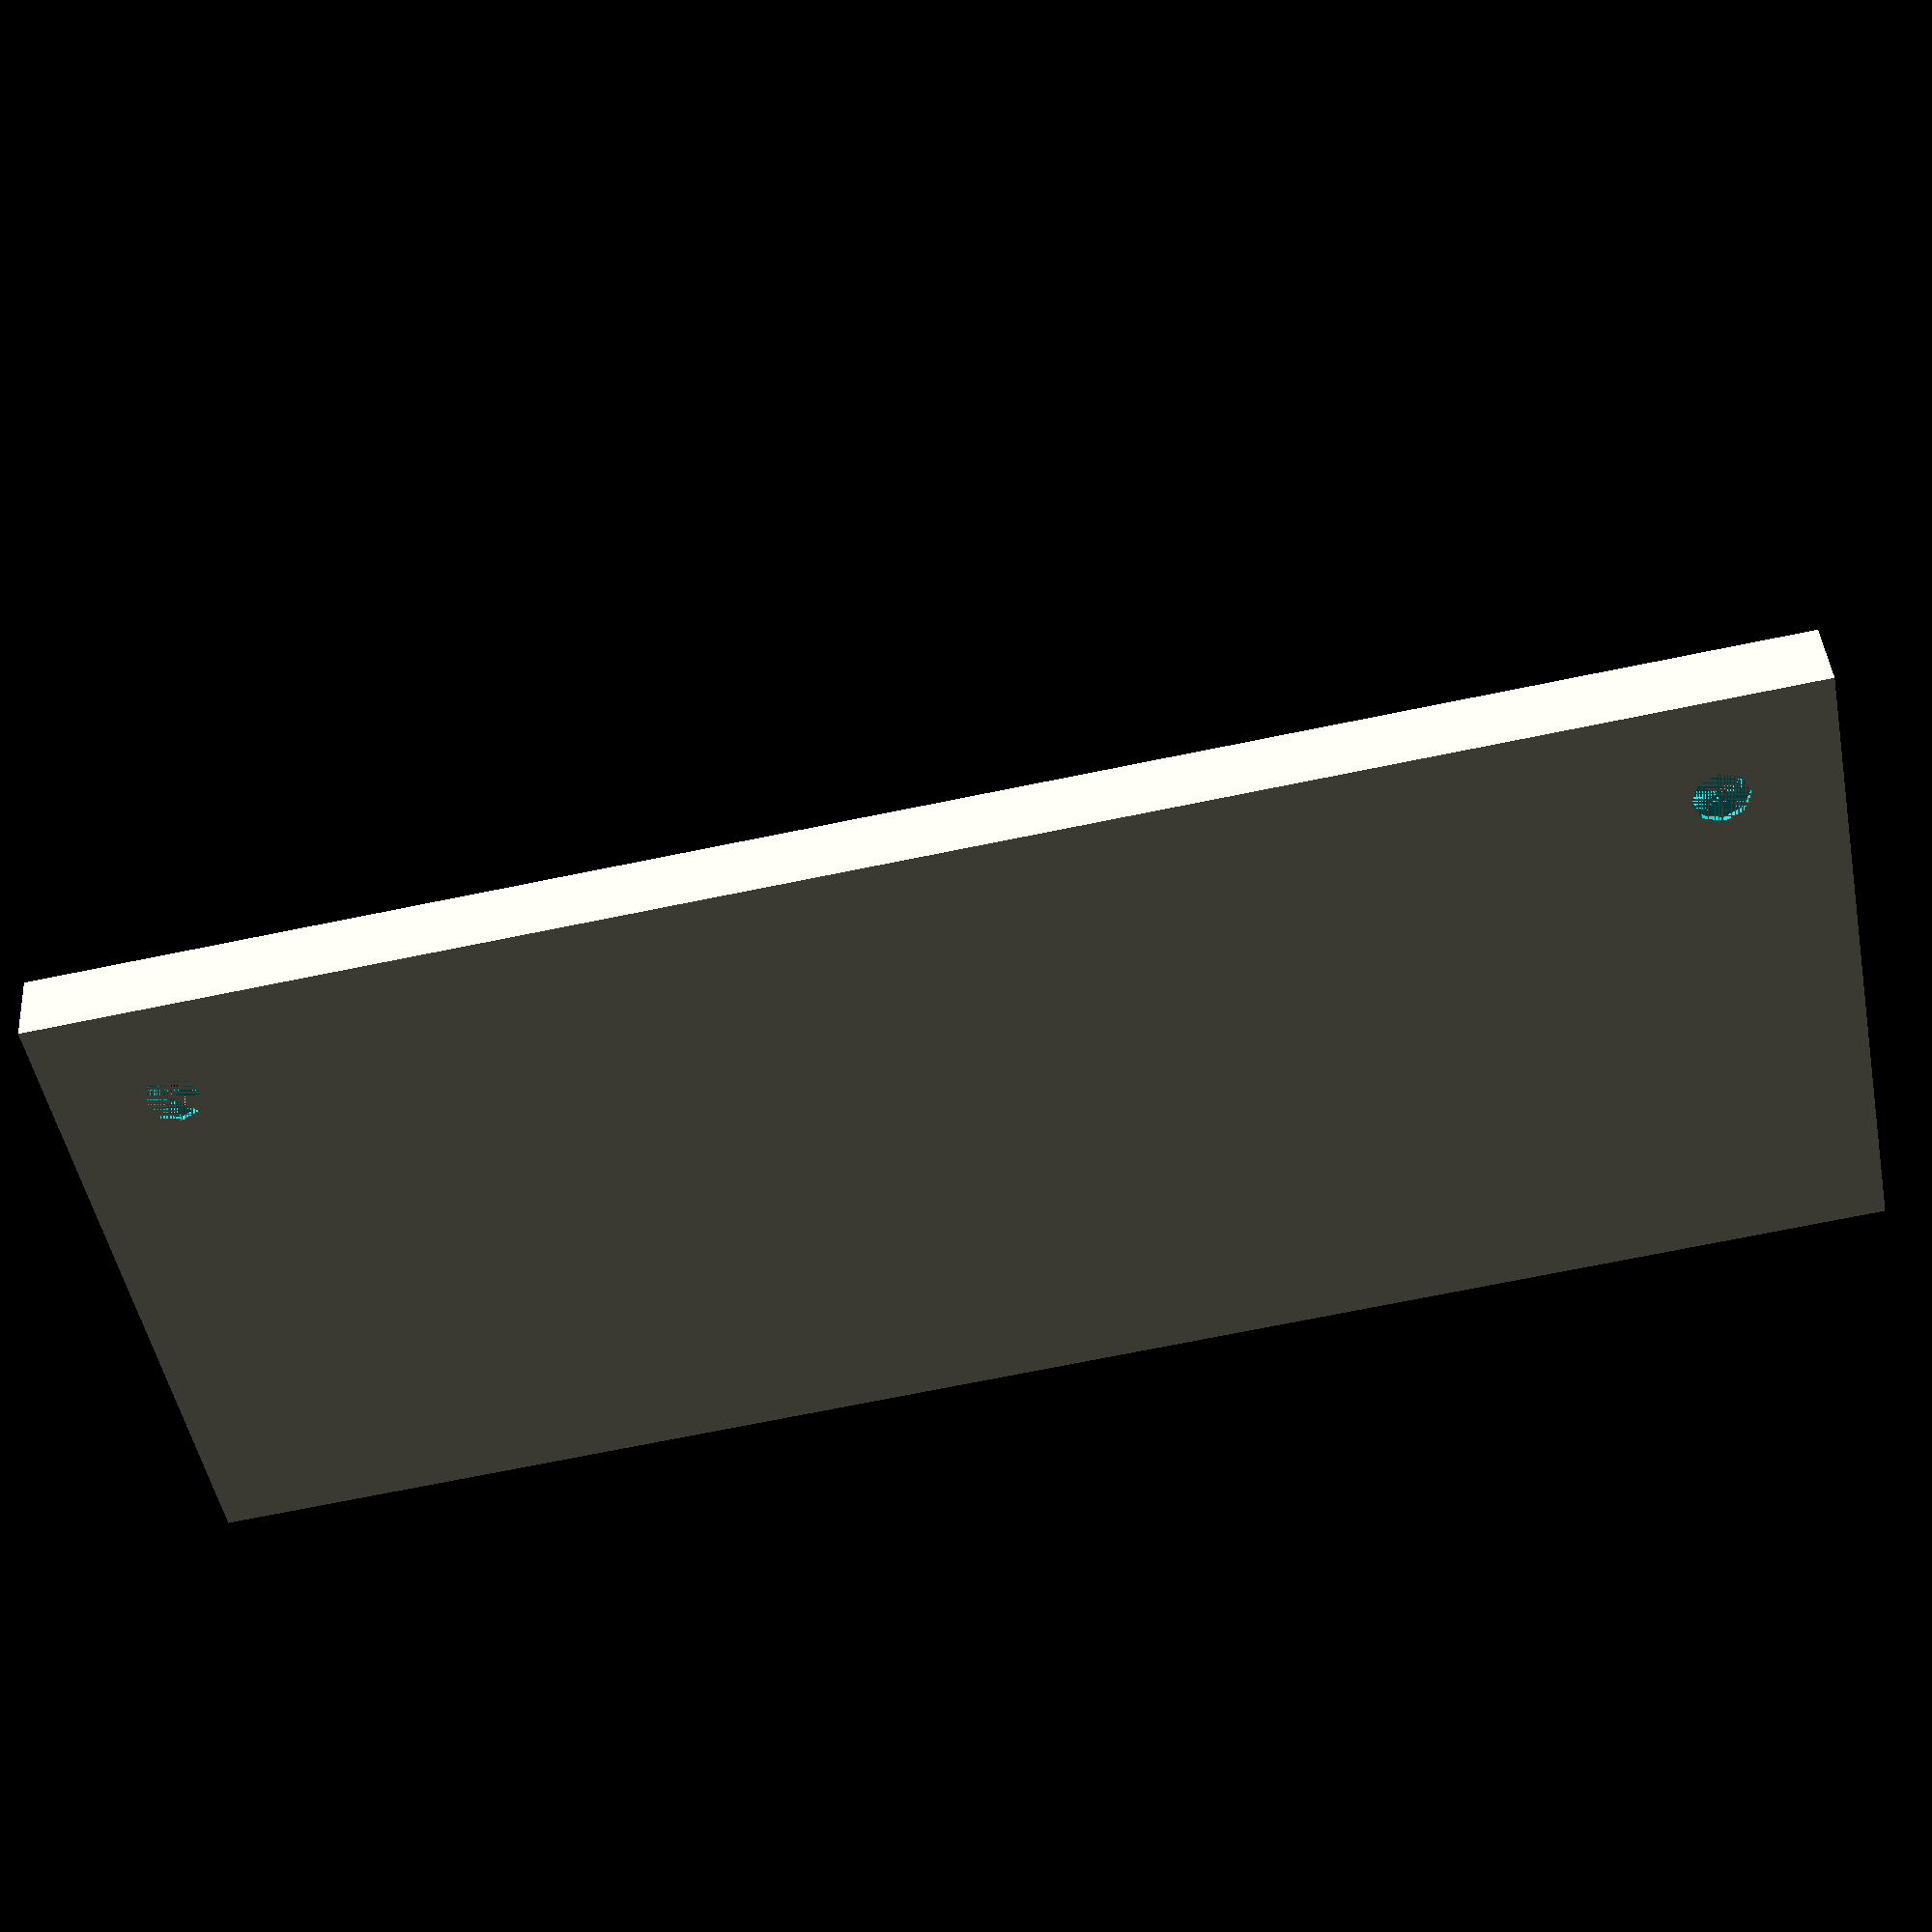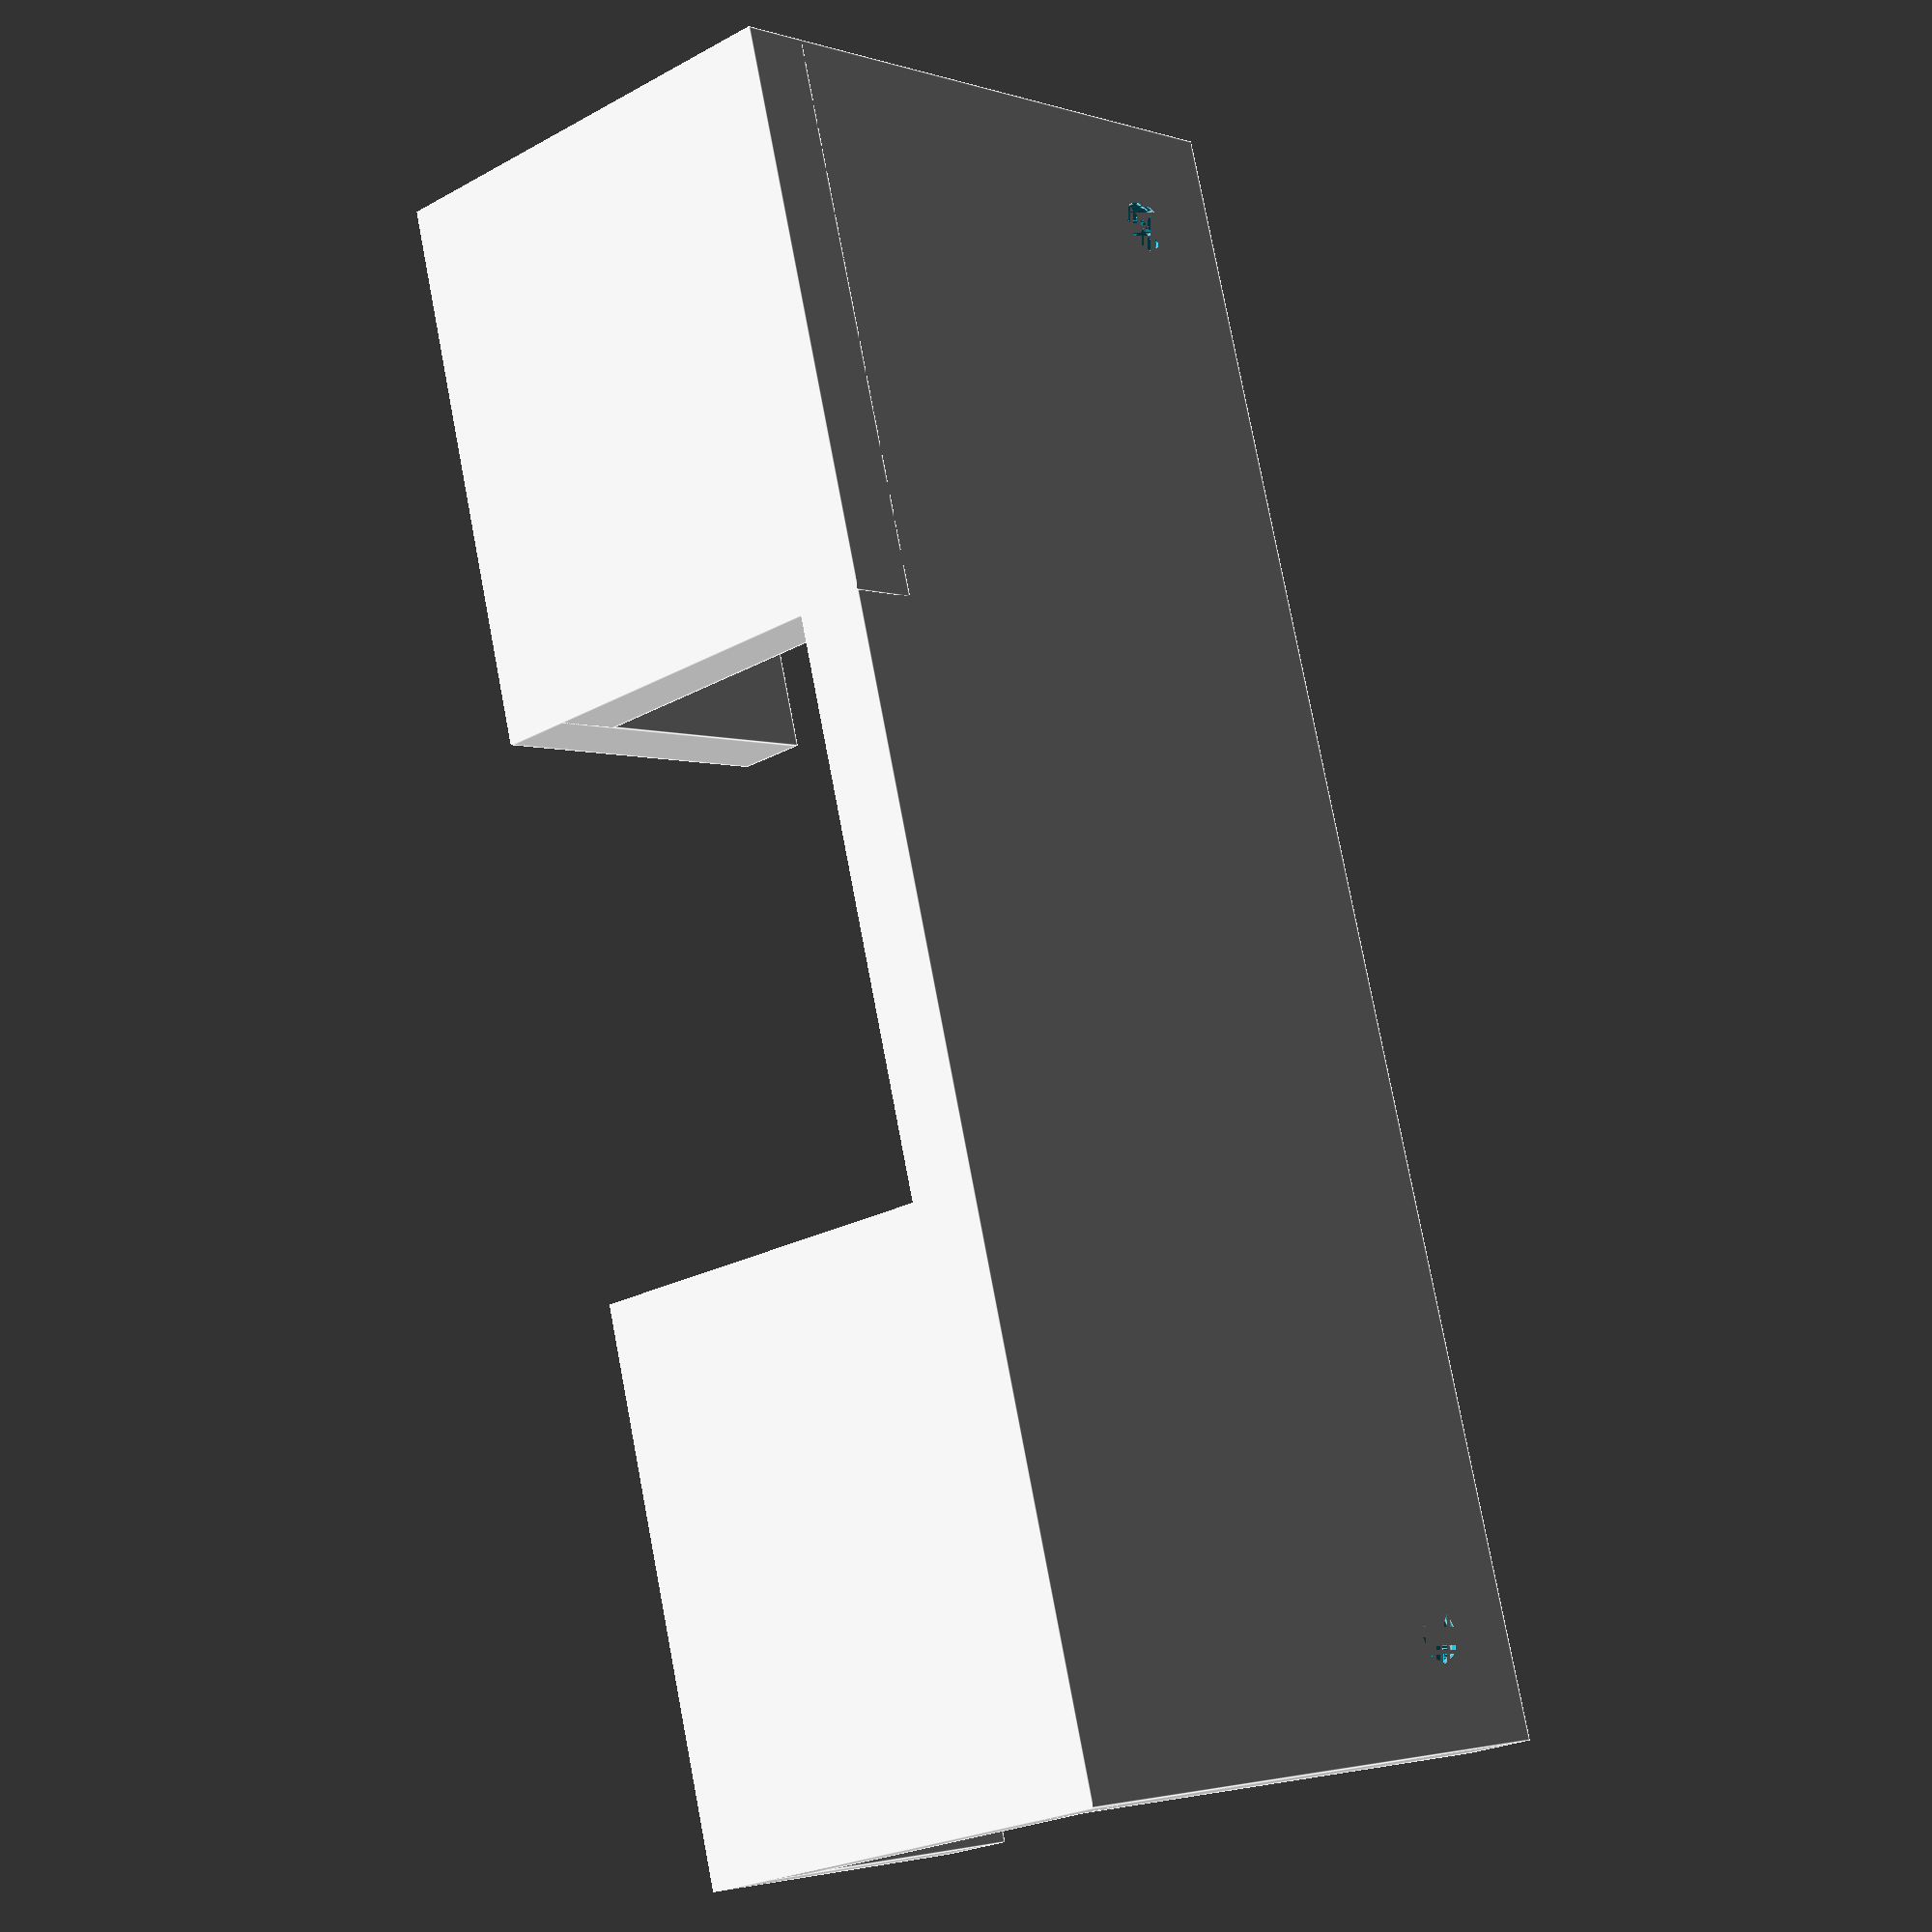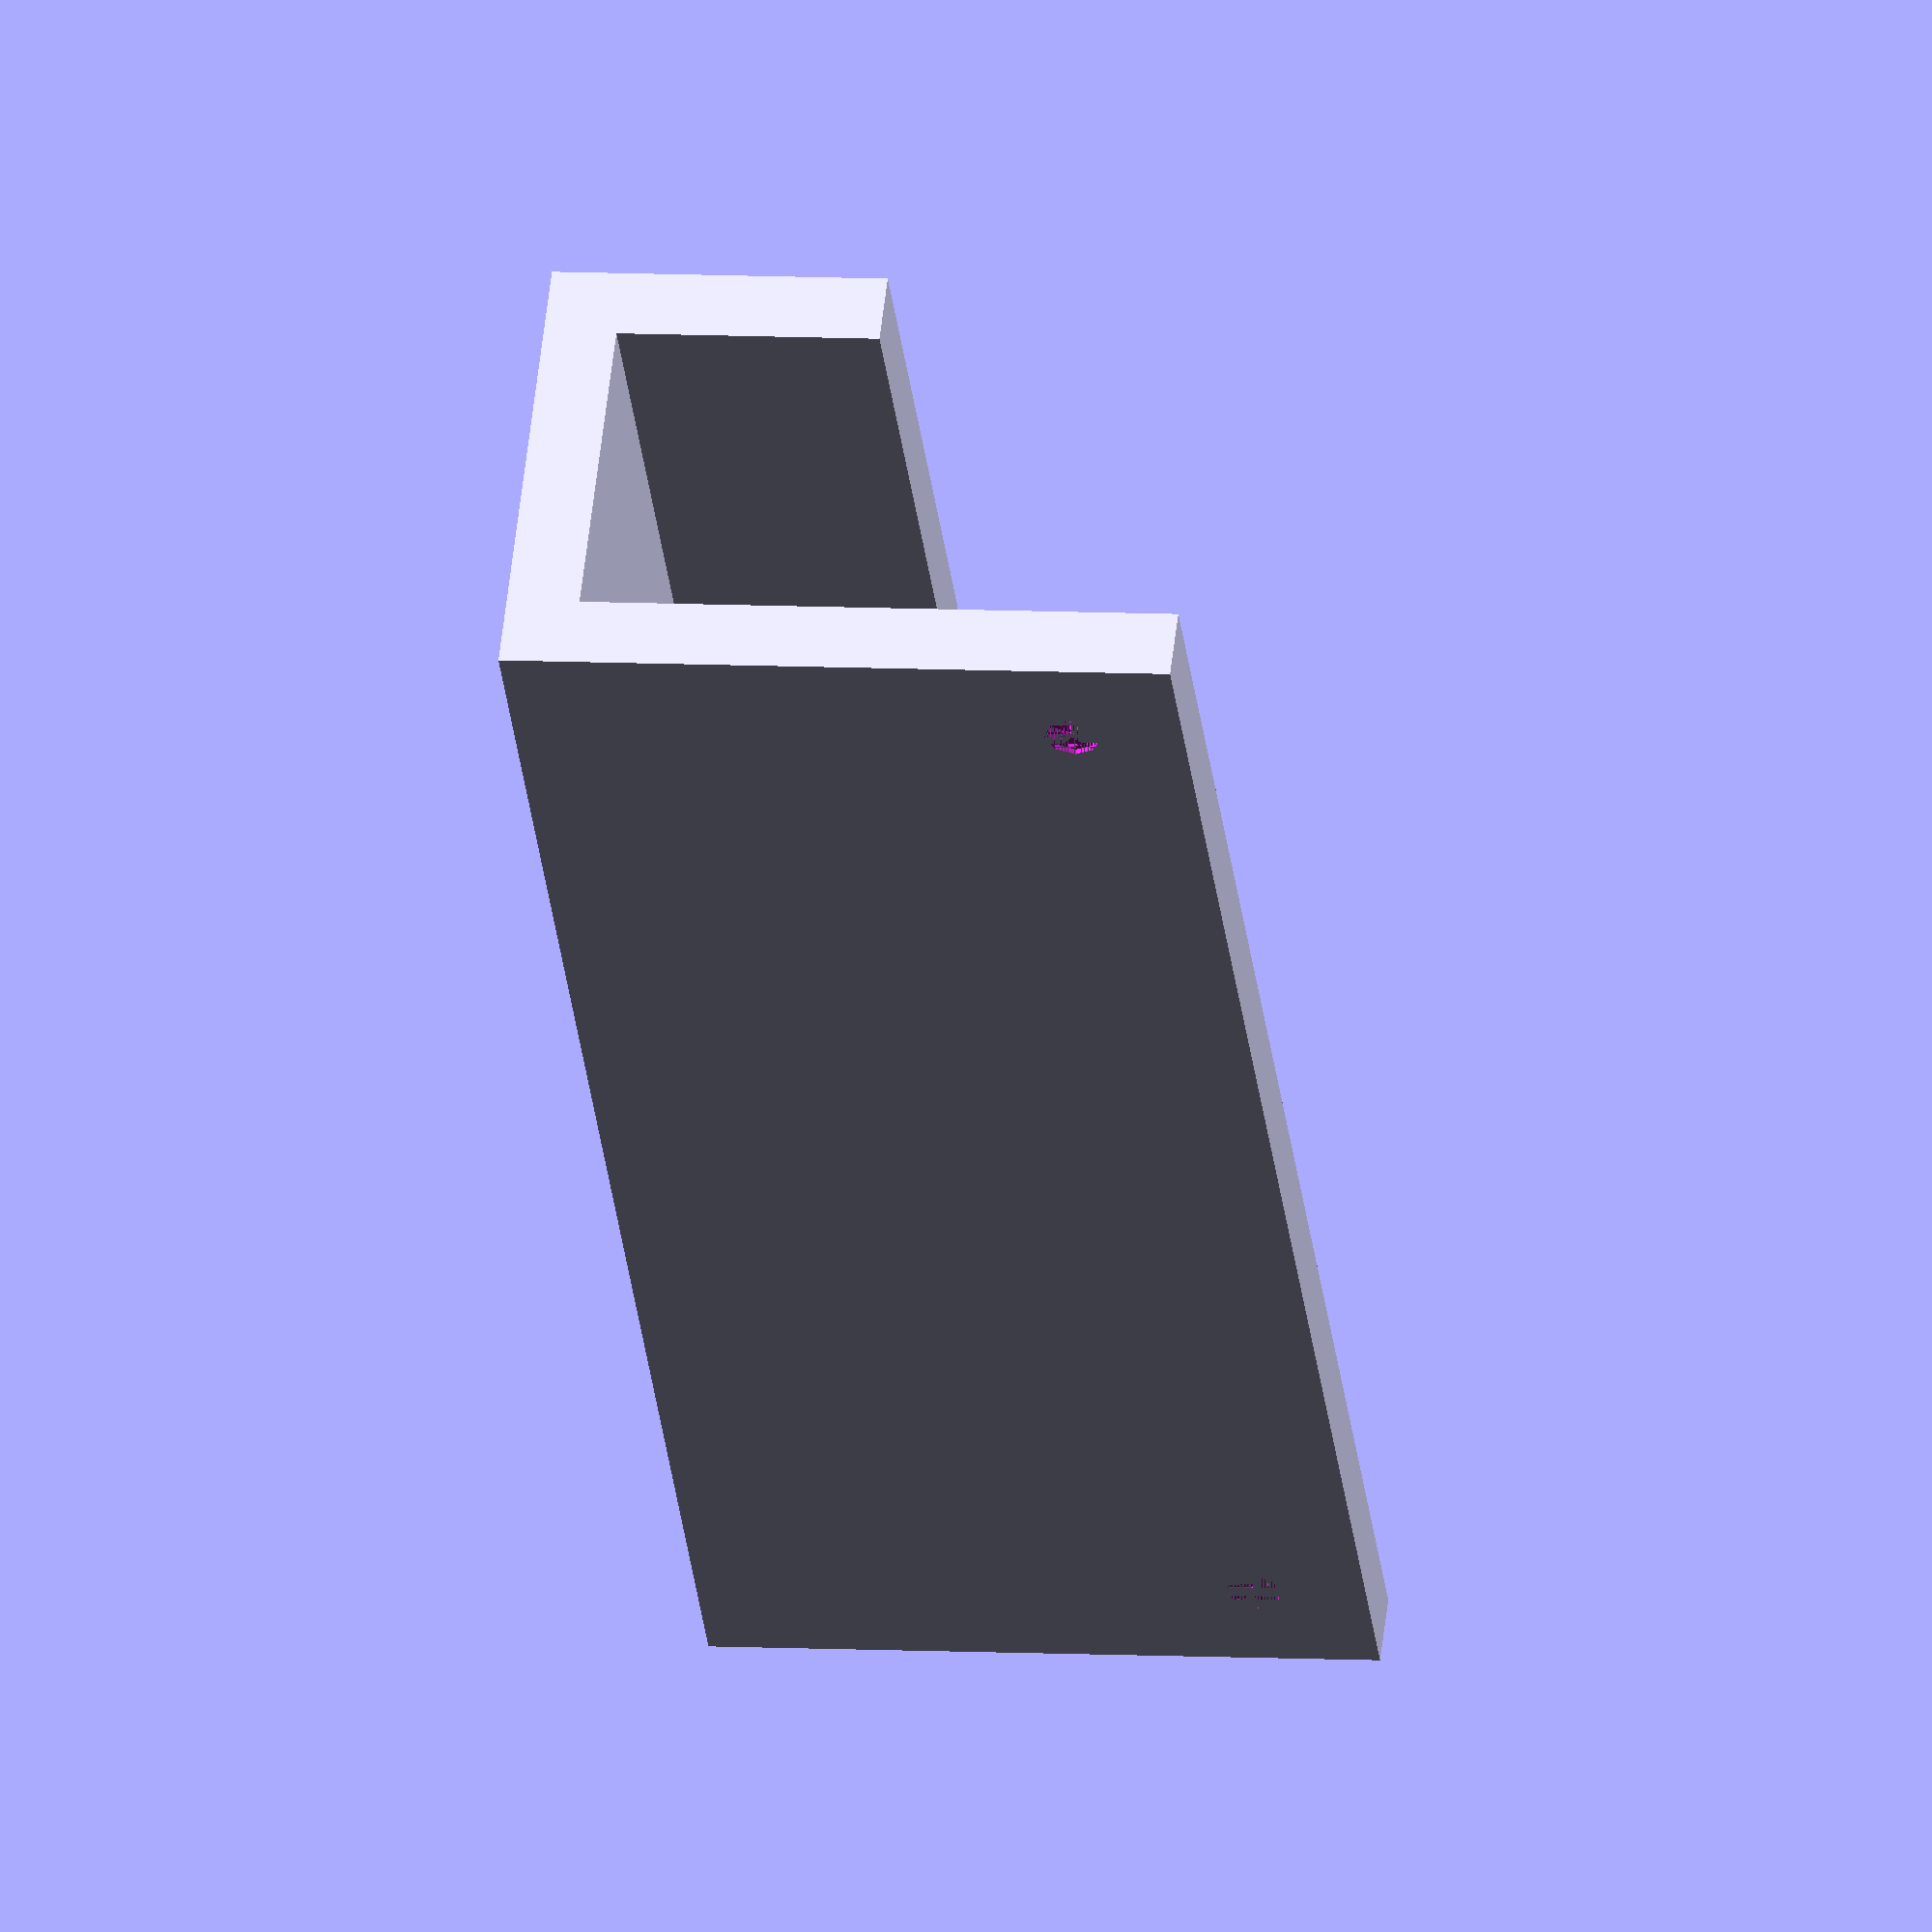
<openscad>
base_height = 6.5;

module hole() {
    rotate([0, 90, 0])
        translate([0, 0, 0.5])
            cylinder(h = 6, r=4.5);
    rotate([0, 90, 0])
        cylinder(h = 0.5, r=2.5);
}

module model()
{
    // base
    cube([42, 50, base_height]);
    translate([0, 100, 0])
        cube([42, 50, base_height]);

    // wall
    difference() {
        cube([6.5, 150, 60]);
        translate([0, 10, 50])
            hole();
        translate([0, 150 - 10, 50])
            hole();
    }

    // hook
    translate([35.5, 0, 0])
        cube([base_height, 50, 30]);
    translate([35.5, 100, 0])
        cube([base_height, 50, 30]);
}

model();

</openscad>
<views>
elev=229.0 azim=85.8 roll=169.1 proj=p view=wireframe
elev=2.5 azim=14.3 roll=220.8 proj=p view=edges
elev=353.0 azim=312.3 roll=279.6 proj=o view=wireframe
</views>
